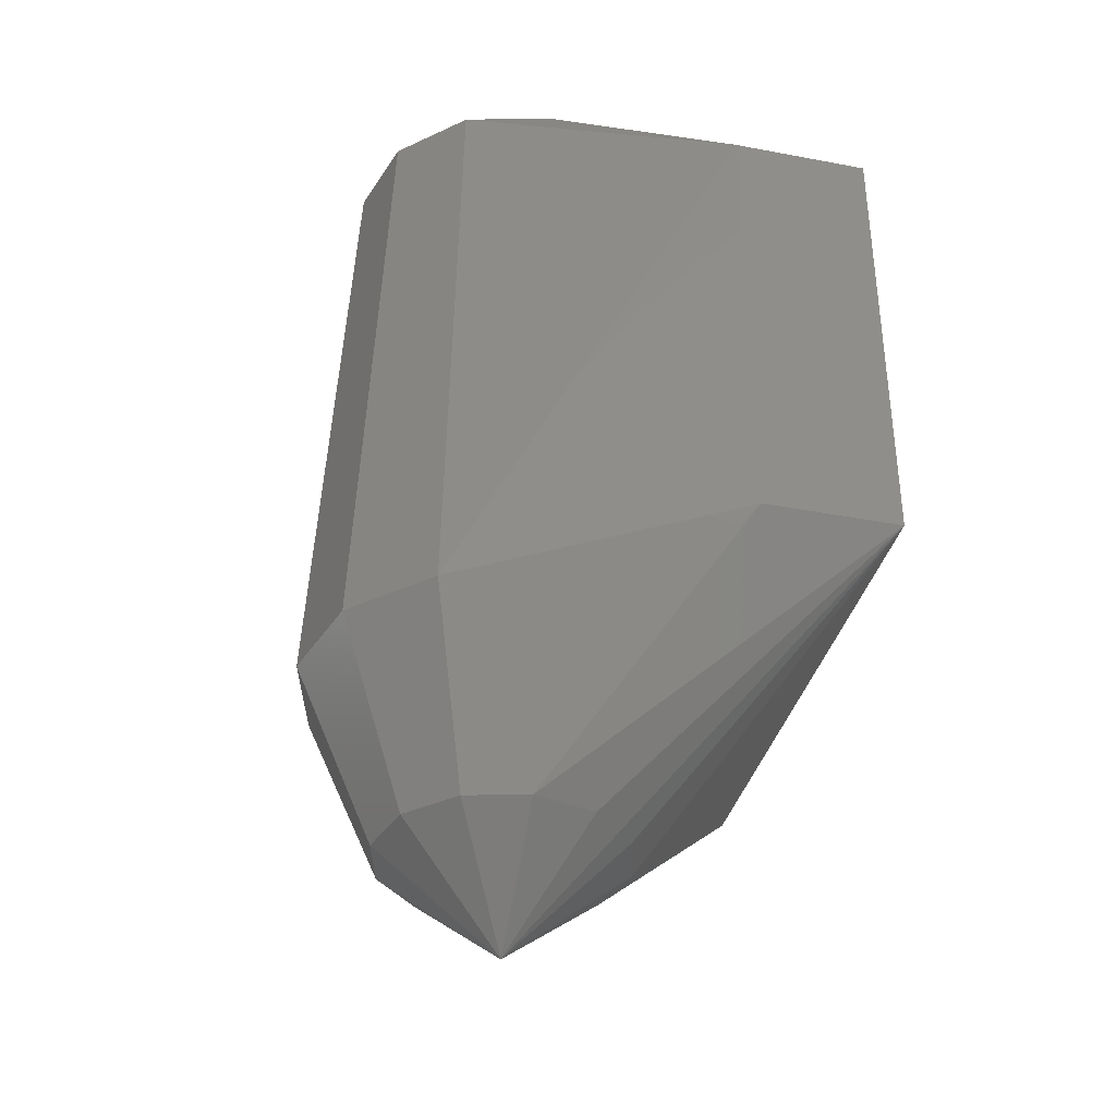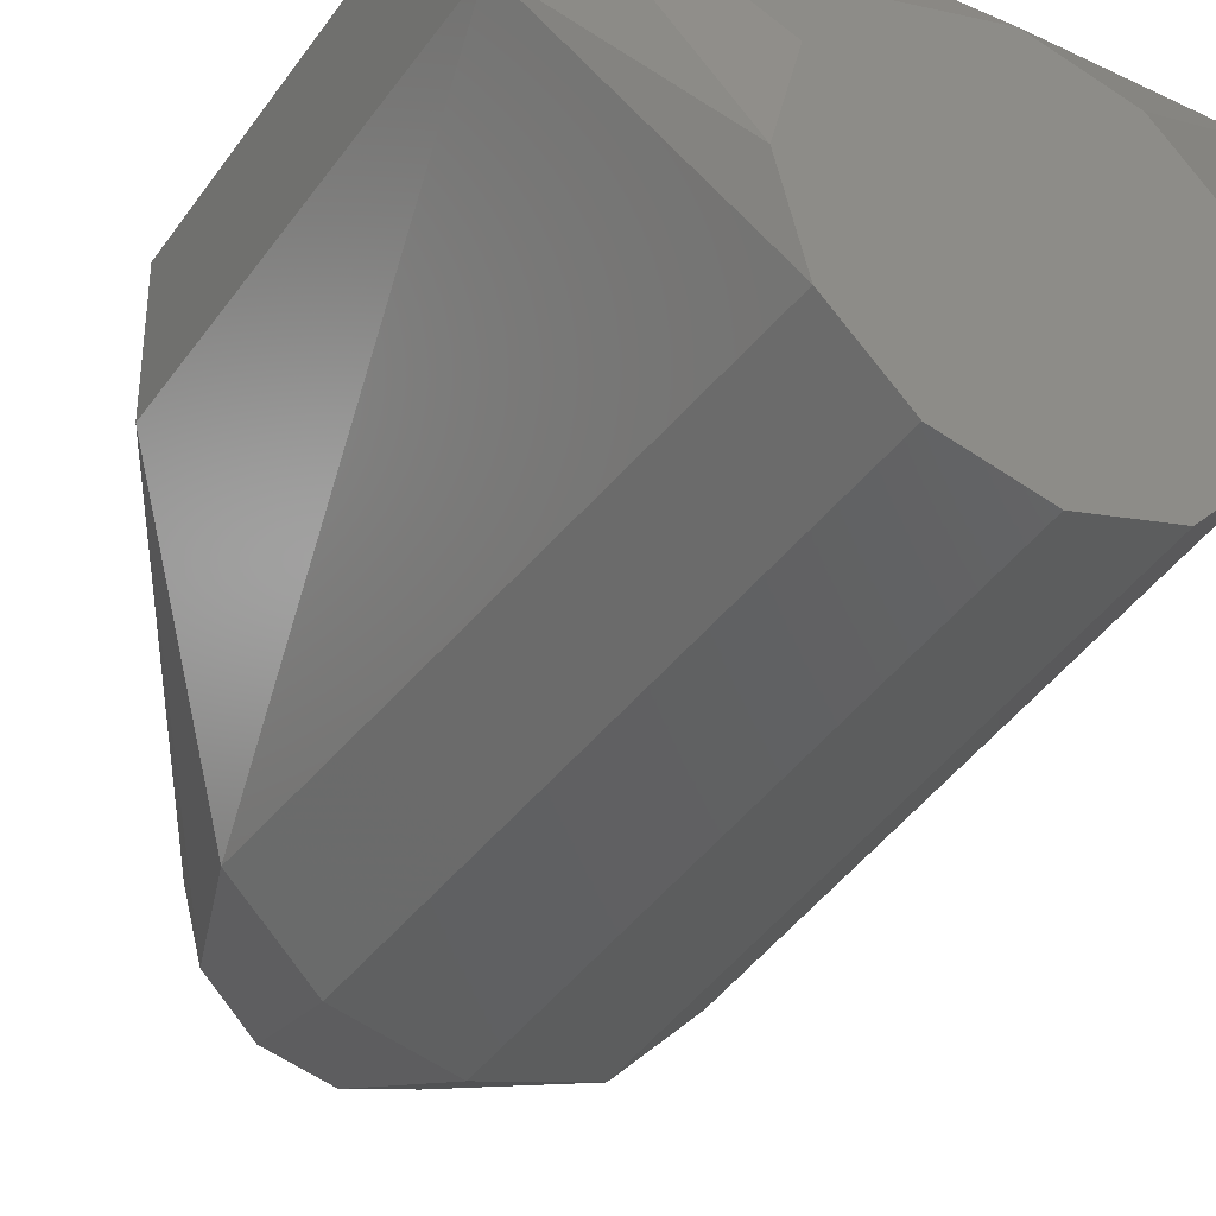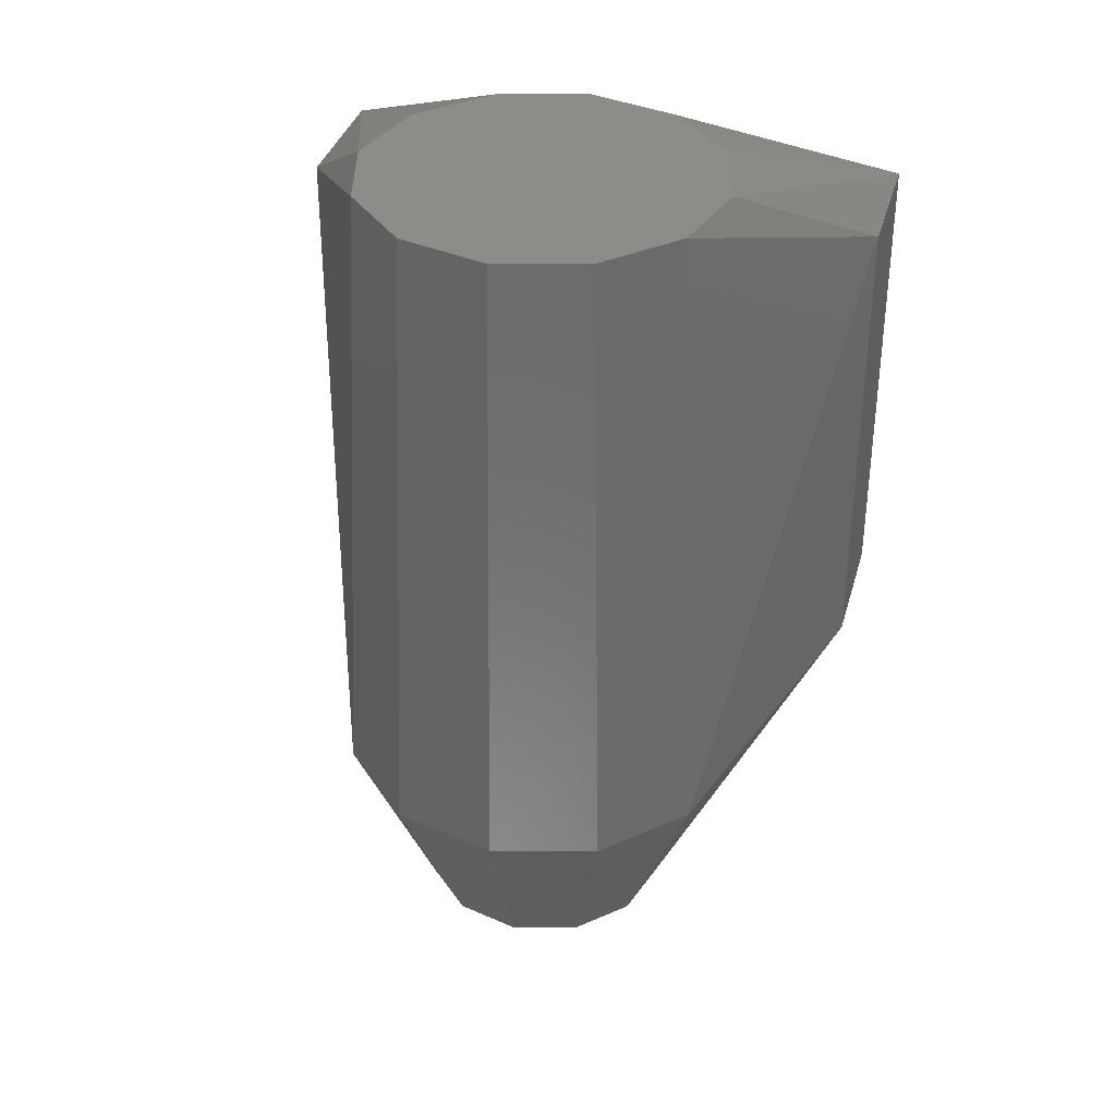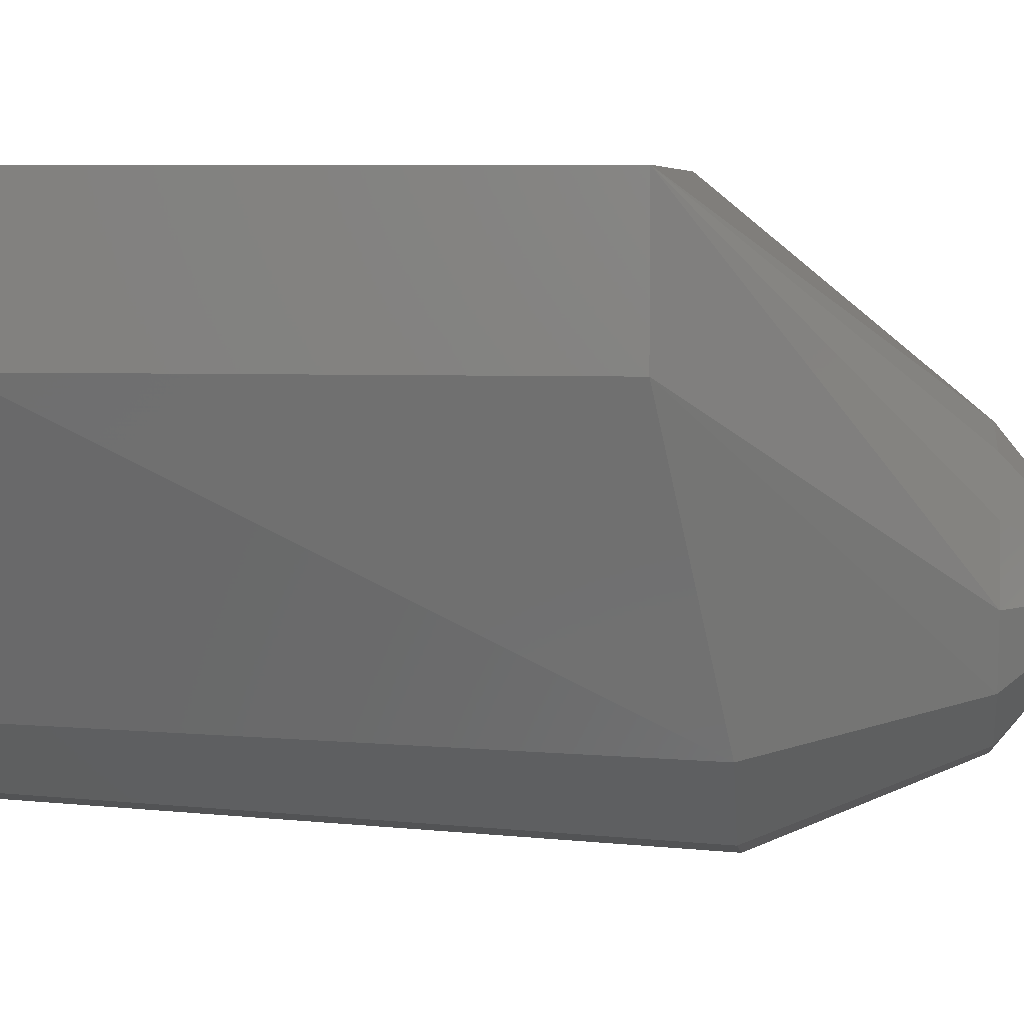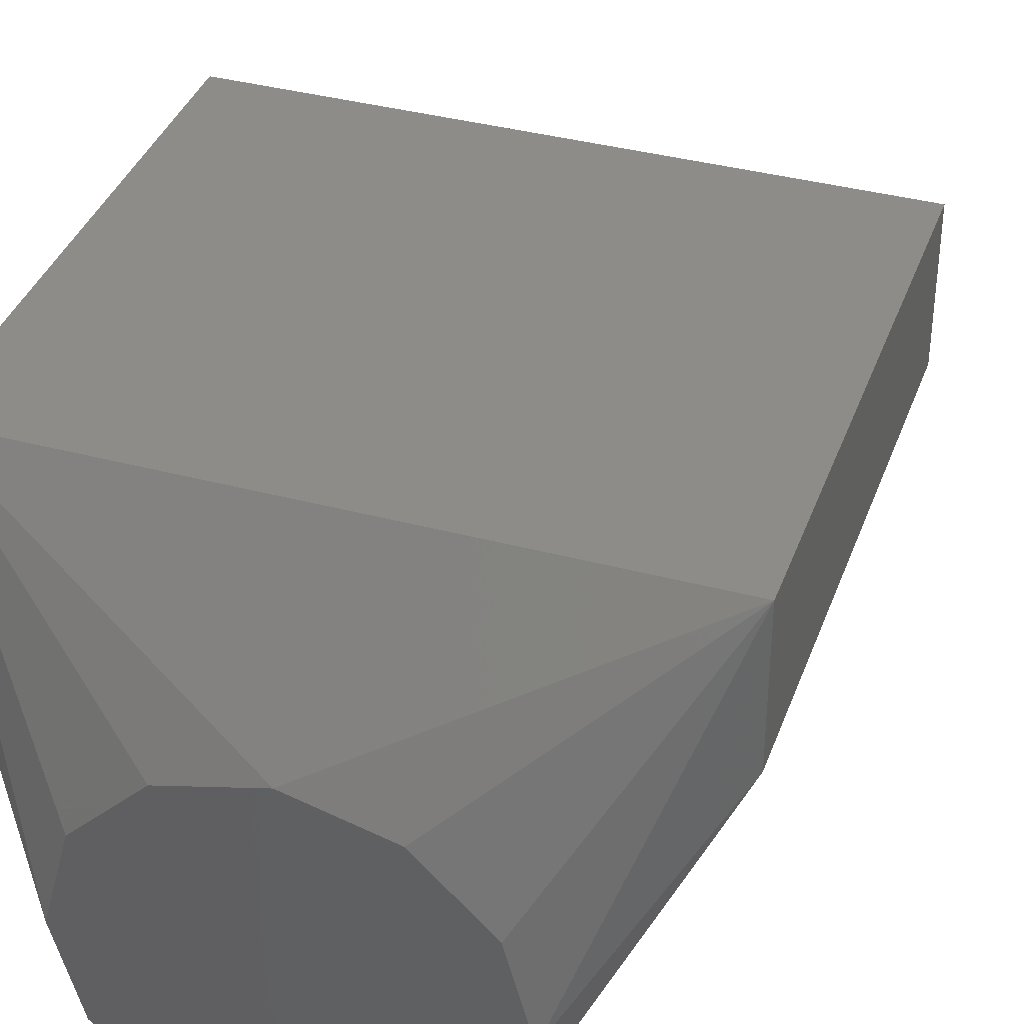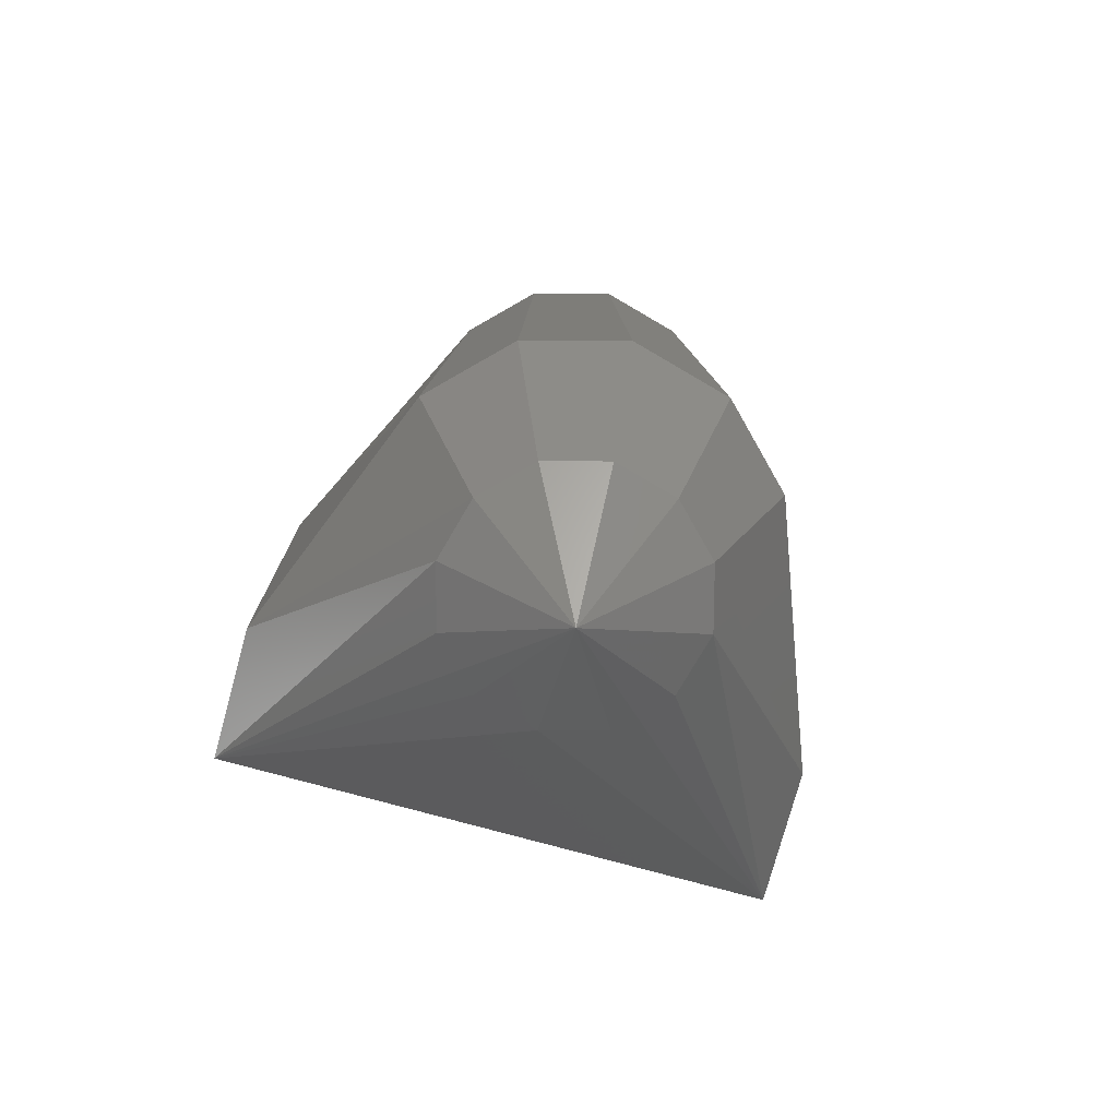
<metadata>
{"format":"stl","ext":"stl","renderer":"f3d","projection":"perspective","resolution":1024,"background":"white","views":[{"elev":-36.6,"azim":-103.8,"up":"+Y"},{"elev":-36.0,"azim":149.5,"up":"+Z"},{"elev":36.0,"azim":-164.9,"up":"+Y"},{"elev":5.9,"azim":-83.8,"up":"+Z"},{"elev":37.7,"azim":-161.2,"up":"+Z"},{"elev":-76.6,"azim":164.7,"up":"+Y"}]}
</metadata>
<code>
# stl→obj: 38 verts, 72 faces
v 0 -46.05 10.03
v -5.4 -46.05 8.585
v 0 -54.75 -0.7676
v 5.4 -46.05 8.585
v 24.59 -25.39 26.23
v 10.8 -46.05 -0.7676
v 24.59 -25.39 14.23
v -24.59 15.29 26.23
v 24.59 15.29 26.23
v 0 25.05 14.23
v -24.59 -25.39 14.23
v -24.59 15.29 14.23
v -15.41 -30.05 -9.662
v -12.99 25.05 -8.268
v -24.59 -25.39 26.23
v -10.8 -46.05 -0.7676
v -9.353 -46.05 -6.168
v -5.4 -46.05 -10.12
v 0 -30.05 -18.56
v -8.894 -30.05 -16.17
v 0 25.05 -15.77
v 9.353 -46.05 4.632
v 7.5 25.05 -13.76
v 8.894 -30.05 -16.17
v 0 -46.05 -11.57
v 5.4 -46.05 -10.12
v 9.353 -46.05 -6.168
v 15.41 -30.05 -9.662
v 24.59 15.29 14.23
v 15 25.05 -0.7676
v -9.353 -46.05 4.632
v -7.5 25.05 -13.76
v 12.99 25.05 6.732
v -12.99 25.05 6.732
v -7.5 25.05 12.22
v -15 25.05 -0.7676
v 12.99 25.05 -8.268
v 7.5 25.05 12.22
f 1 2 3
f 1 3 4
f 1 4 5
f 4 3 5
f 5 6 7
f 8 9 10
f 11 12 13
f 13 12 14
f 1 5 15
f 2 1 15
f 15 11 16
f 3 2 15
f 11 13 17
f 16 11 17
f 3 16 17
f 3 17 18
f 19 20 21
f 5 3 22
f 3 6 22
f 6 5 22
f 21 23 24
f 19 21 24
f 18 20 25
f 20 19 25
f 19 24 25
f 25 24 26
f 3 18 25
f 3 25 26
f 7 27 28
f 7 6 27
f 6 3 27
f 3 26 27
f 7 28 29
f 9 29 30
f 16 3 31
f 3 15 31
f 15 16 31
f 21 20 32
f 9 30 33
f 34 8 35
f 8 10 35
f 12 8 36
f 14 12 36
f 8 34 36
f 30 29 37
f 29 28 37
f 10 9 38
f 9 33 38
f 8 12 15
f 12 11 15
f 9 8 15
f 5 9 15
f 18 17 20
f 17 13 20
f 26 24 27
f 27 24 28
f 9 5 29
f 5 7 29
f 20 13 32
f 13 14 32
f 28 24 37
f 24 23 37
f 21 32 38
f 23 21 38
f 33 30 38
f 36 34 38
f 34 35 38
f 32 14 38
f 30 37 38
f 35 10 38
f 14 36 38
f 37 23 38

</code>
